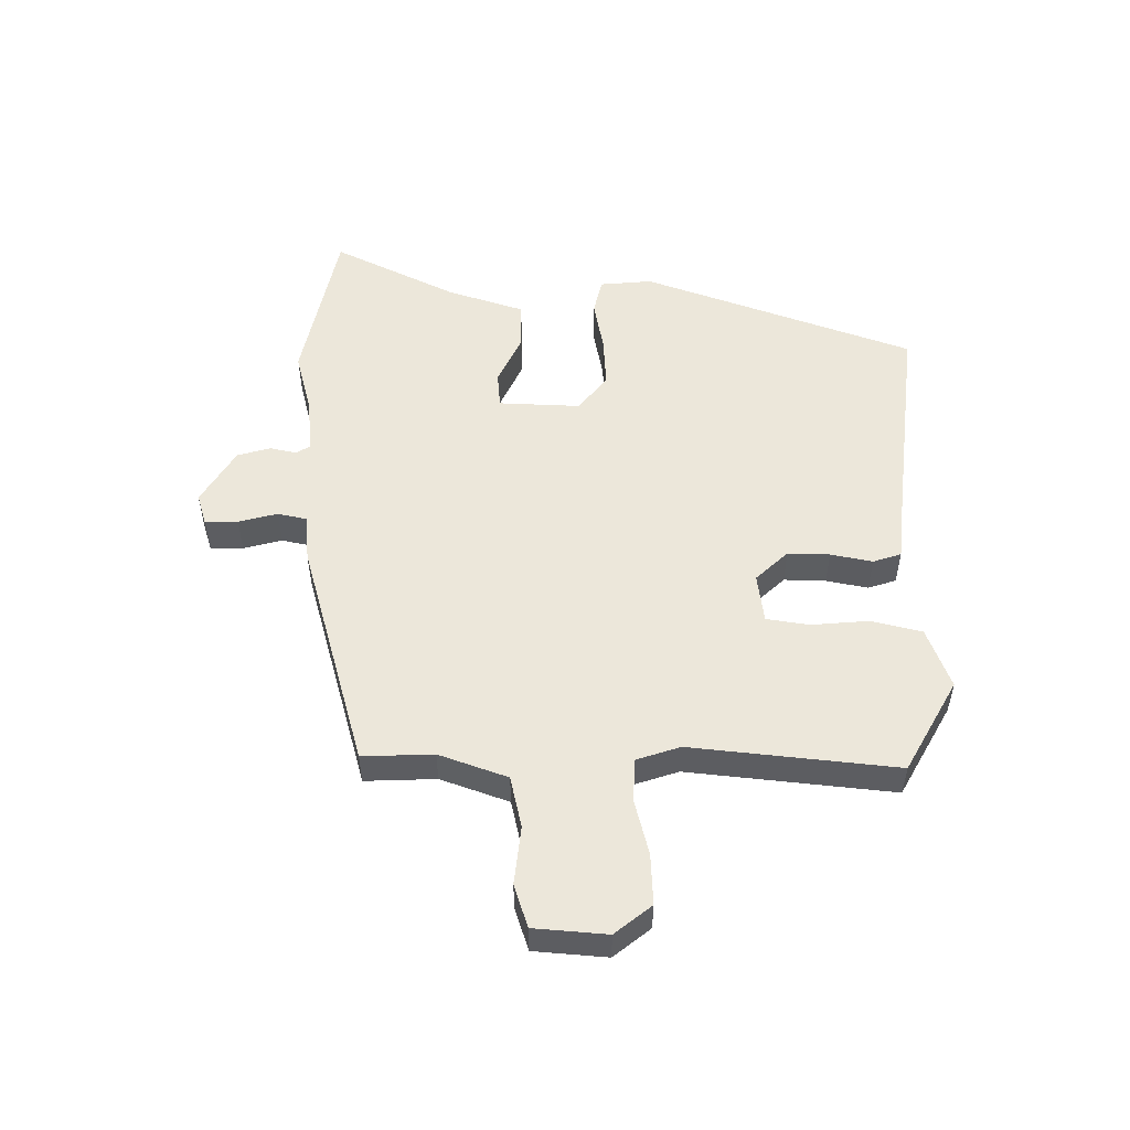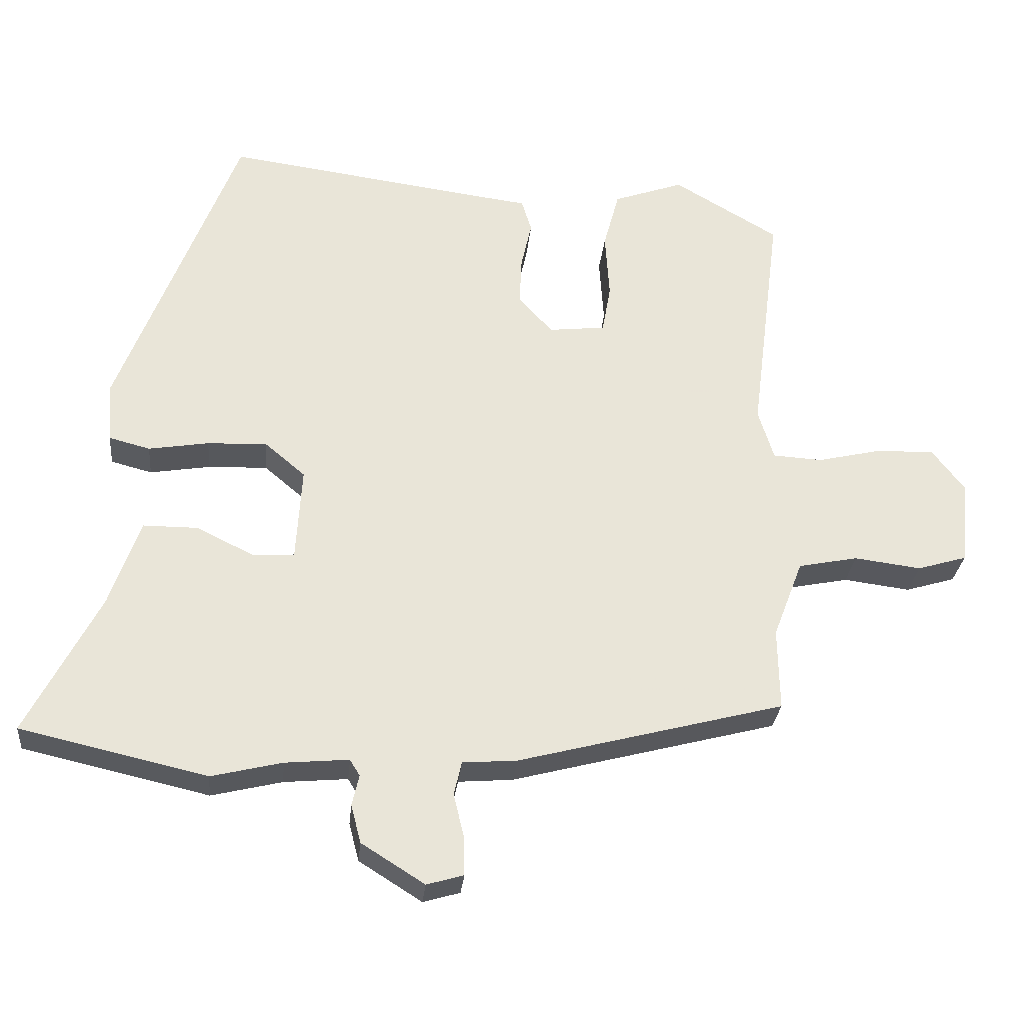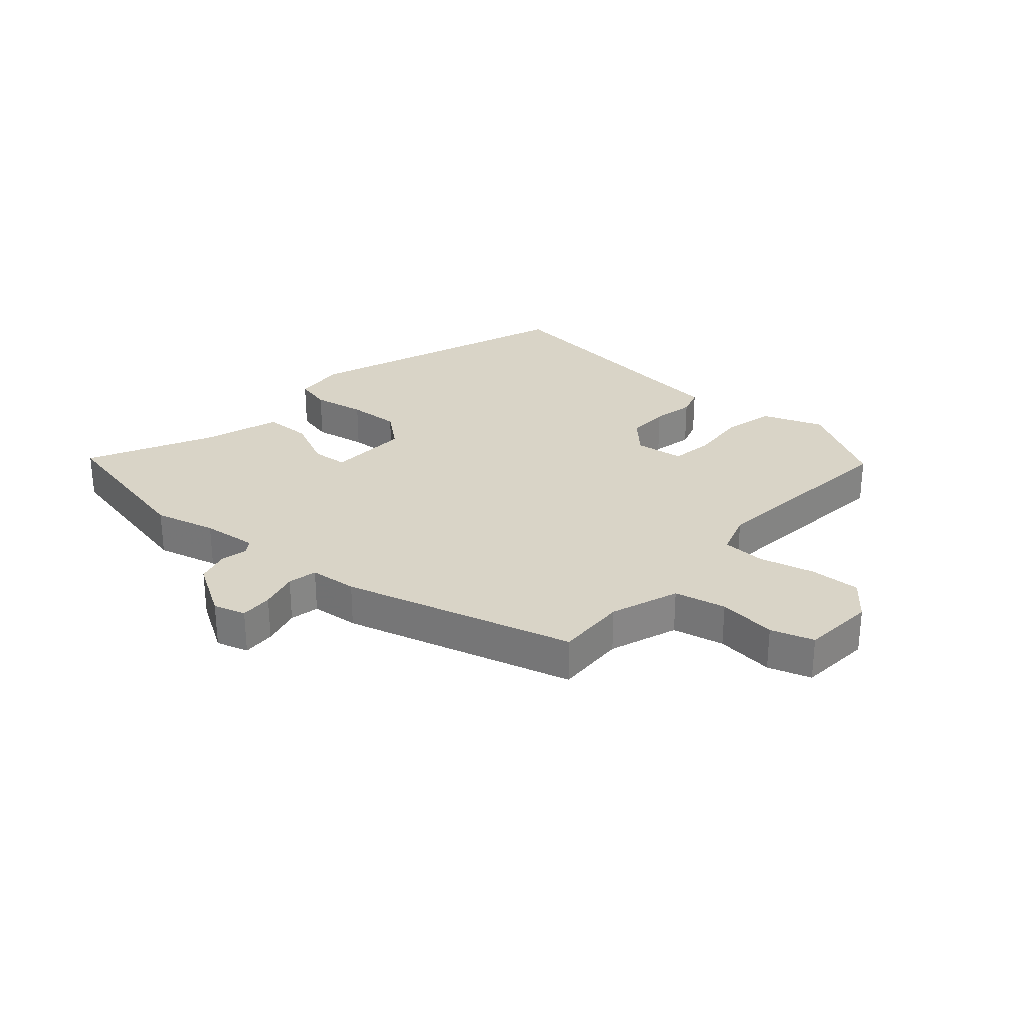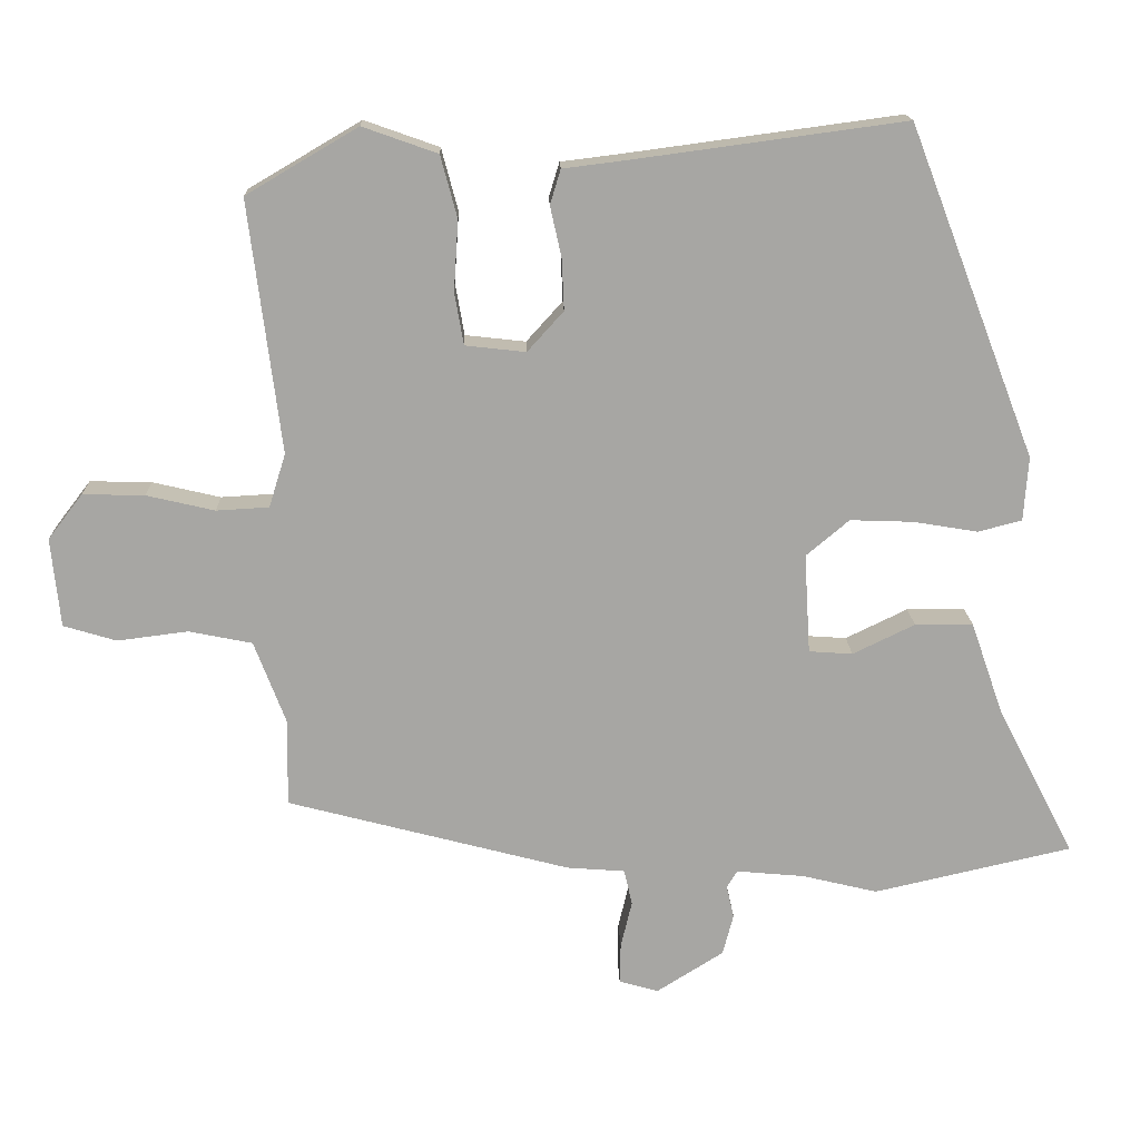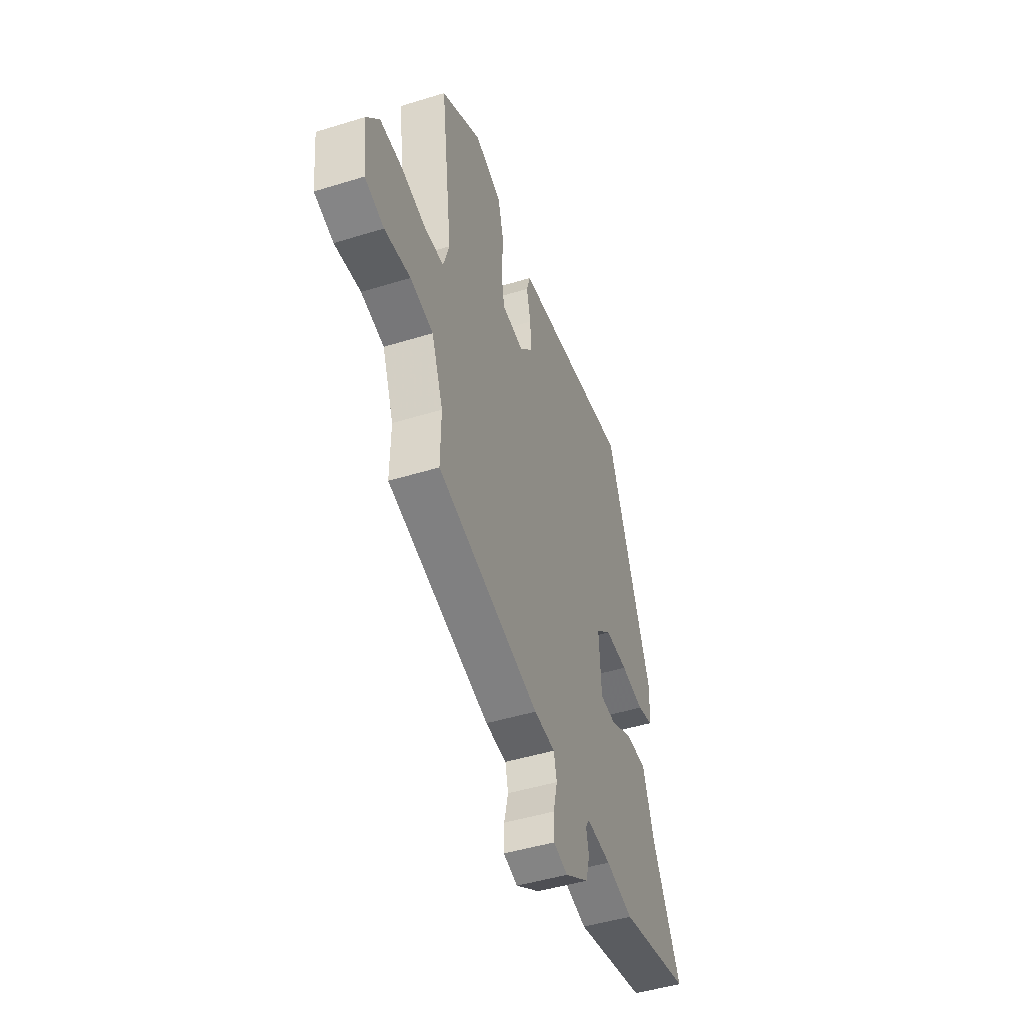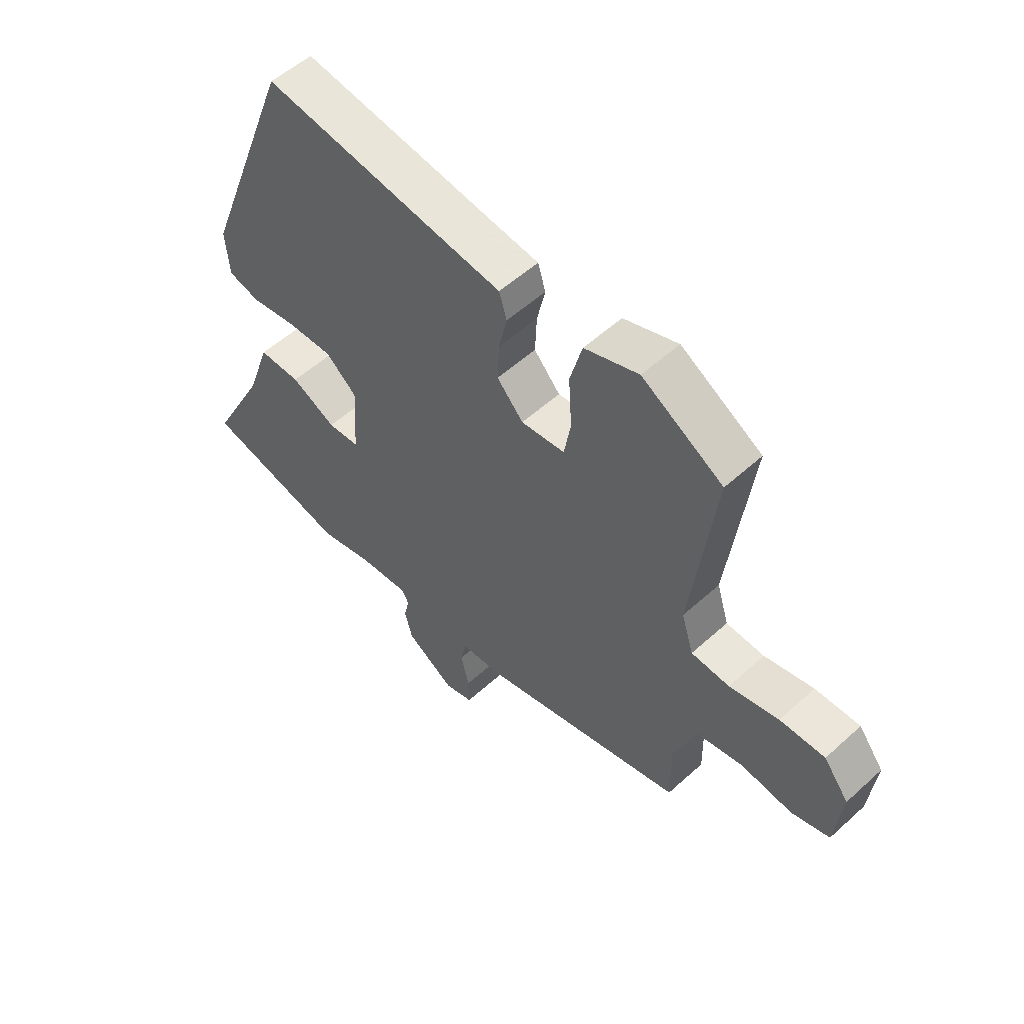
<metadata>
{"format":"obj","ext":"obj","renderer":"f3d","projection":"perspective","resolution":1024,"background":"white","views":[{"elev":52.8,"azim":-90.8,"up":"+Y"},{"elev":-28.7,"azim":174.5,"up":"+Z"},{"elev":28.7,"azim":-139.8,"up":"+Y"},{"elev":16.0,"azim":-1.6,"up":"+Z"},{"elev":-46.9,"azim":-70.7,"up":"+Z"},{"elev":54.5,"azim":-133.8,"up":"+Z"}]}
</metadata>
<code>
v 0.343 0.07 0.505
v 0.511 0.07 0.069
v 0.505 0.07 -0.016
v 0.447 0.07 -0.031
v 0.362 0.07 -0.017
v 0.278 0.07 -0.014
v 0.221 0.07 -0.062
v 0.229 0.07 -0.194
v 0.287 0.07 -0.198
v 0.369 0.07 -0.158
v 0.446 0.07 -0.158
v 0.489 0.07 -0.281
v 0.592 0.07 -0.479
v 0.329 0.07 -0.539
v 0.229 0.07 -0.515
v 0.139 0.07 -0.507
v 0.125 0.07 -0.53
v 0.135 0.07 -0.573
v 0.121 0.07 -0.627
v 0.032 0.07 -0.683
v -0.02 0.07 -0.668
v -0.019 0.07 -0.615
v -0.004 0.07 -0.552
v -0.015 0.07 -0.505
v -0.092 0.07 -0.499
v -0.467 0.07 -0.401
v -0.465 0.07 -0.286
v -0.507 0.07 -0.176
v -0.591 0.07 -0.159
v -0.685 0.07 -0.171
v -0.755 0.07 -0.15
v -0.767 0.07 -0.032
v -0.721 0.07 0.028
v -0.639 0.07 0.026
v -0.549 0.07 0.005
v -0.479 0.07 0.009
v -0.457 0.07 0.08
v -0.499 0.07 0.413
v -0.351 0.07 0.5
v -0.252 0.07 0.465
v -0.23 0.07 0.383
v -0.236 0.07 0.29
v -0.224 0.07 0.221
v -0.144 0.07 0.212
v -0.096 0.07 0.265
v -0.099 0.07 0.333
v -0.114 0.07 0.4
v -0.1 0.07 0.446
v -0.02 0.07 0.456
v 0.343 0 0.505
v 0.511 0 0.069
v 0.505 0 -0.016
v 0.447 0 -0.031
v 0.362 0 -0.017
v 0.278 0 -0.014
v 0.221 0 -0.062
v 0.229 0 -0.194
v 0.287 0 -0.198
v 0.369 0 -0.158
v 0.446 0 -0.158
v 0.489 0 -0.281
v 0.592 0 -0.479
v 0.329 0 -0.539
v 0.229 0 -0.515
v 0.139 0 -0.507
v 0.125 0 -0.53
v 0.135 0 -0.573
v 0.121 0 -0.627
v 0.032 0 -0.683
v -0.02 0 -0.668
v -0.019 0 -0.615
v -0.004 0 -0.552
v -0.015 0 -0.505
v -0.092 0 -0.499
v -0.467 0 -0.401
v -0.465 0 -0.286
v -0.507 0 -0.176
v -0.591 0 -0.159
v -0.685 0 -0.171
v -0.755 0 -0.15
v -0.767 0 -0.032
v -0.721 0 0.028
v -0.639 0 0.026
v -0.549 0 0.005
v -0.479 0 0.009
v -0.457 0 0.08
v -0.499 0 0.413
v -0.351 0 0.5
v -0.252 0 0.465
v -0.23 0 0.383
v -0.236 0 0.29
v -0.224 0 0.221
v -0.144 0 0.212
v -0.096 0 0.265
v -0.099 0 0.333
v -0.114 0 0.4
v -0.1 0 0.446
v -0.02 0 0.456
f 46 47 48 49
f 45 46 49 1
f 44 45 1 2
f 43 44 2 3
f 39 40 41 42
f 37 38 39 42
f 36 37 42 43
f 32 33 34 35
f 32 35 36
f 29 30 31 32
f 28 29 32 36
f 27 28 36 43
f 24 25 26 27
f 20 21 22 23
f 20 23 24
f 17 18 19 20
f 17 20 24
f 16 17 24 27
f 12 13 14 15
f 9 10 11 12
f 8 9 12 15
f 7 8 15 16
f 43 3 4 5
f 43 5 6
f 7 16 27 43
f 6 7 43
f 98 97 96 95
f 50 98 95 94
f 51 50 94 93
f 52 51 93 92
f 91 90 89 88
f 91 88 87 86
f 92 91 86 85
f 84 83 82 81
f 85 84 81
f 81 80 79 78
f 85 81 78 77
f 92 85 77 76
f 76 75 74 73
f 72 71 70 69
f 73 72 69
f 69 68 67 66
f 73 69 66
f 76 73 66 65
f 64 63 62 61
f 61 60 59 58
f 64 61 58 57
f 65 64 57 56
f 54 53 52 92
f 55 54 92
f 92 76 65 56
f 92 56 55
f 1 50 51 2
f 2 51 52 3
f 3 52 53 4
f 4 53 54 5
f 5 54 55 6
f 6 55 56 7
f 7 56 57 8
f 8 57 58 9
f 9 58 59 10
f 10 59 60 11
f 11 60 61 12
f 12 61 62 13
f 13 62 63 14
f 14 63 64 15
f 15 64 65 16
f 16 65 66 17
f 17 66 67 18
f 18 67 68 19
f 19 68 69 20
f 20 69 70 21
f 21 70 71 22
f 22 71 72 23
f 23 72 73 24
f 24 73 74 25
f 25 74 75 26
f 26 75 76 27
f 27 76 77 28
f 28 77 78 29
f 29 78 79 30
f 30 79 80 31
f 31 80 81 32
f 32 81 82 33
f 33 82 83 34
f 34 83 84 35
f 35 84 85 36
f 36 85 86 37
f 37 86 87 38
f 38 87 88 39
f 39 88 89 40
f 40 89 90 41
f 41 90 91 42
f 42 91 92 43
f 43 92 93 44
f 44 93 94 45
f 45 94 95 46
f 46 95 96 47
f 47 96 97 48
f 48 97 98 49
f 49 98 50 1

</code>
